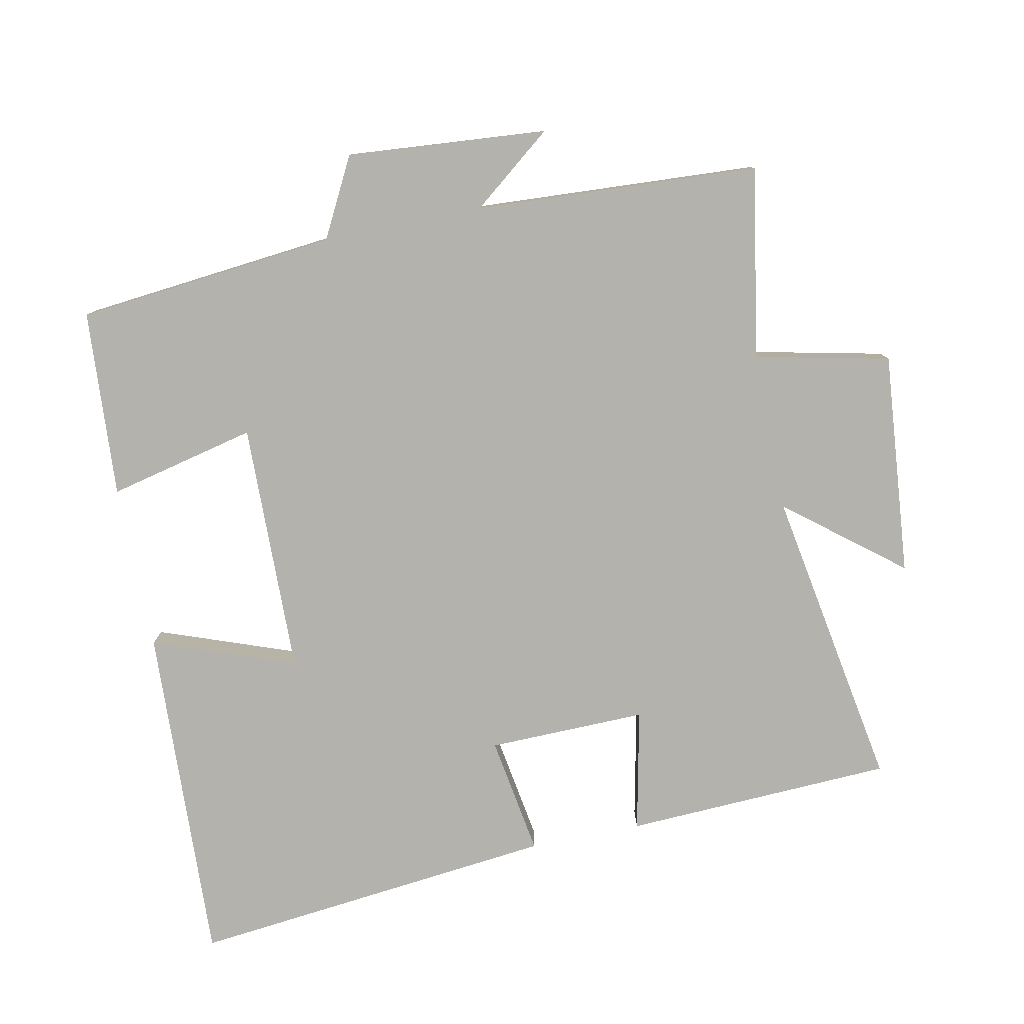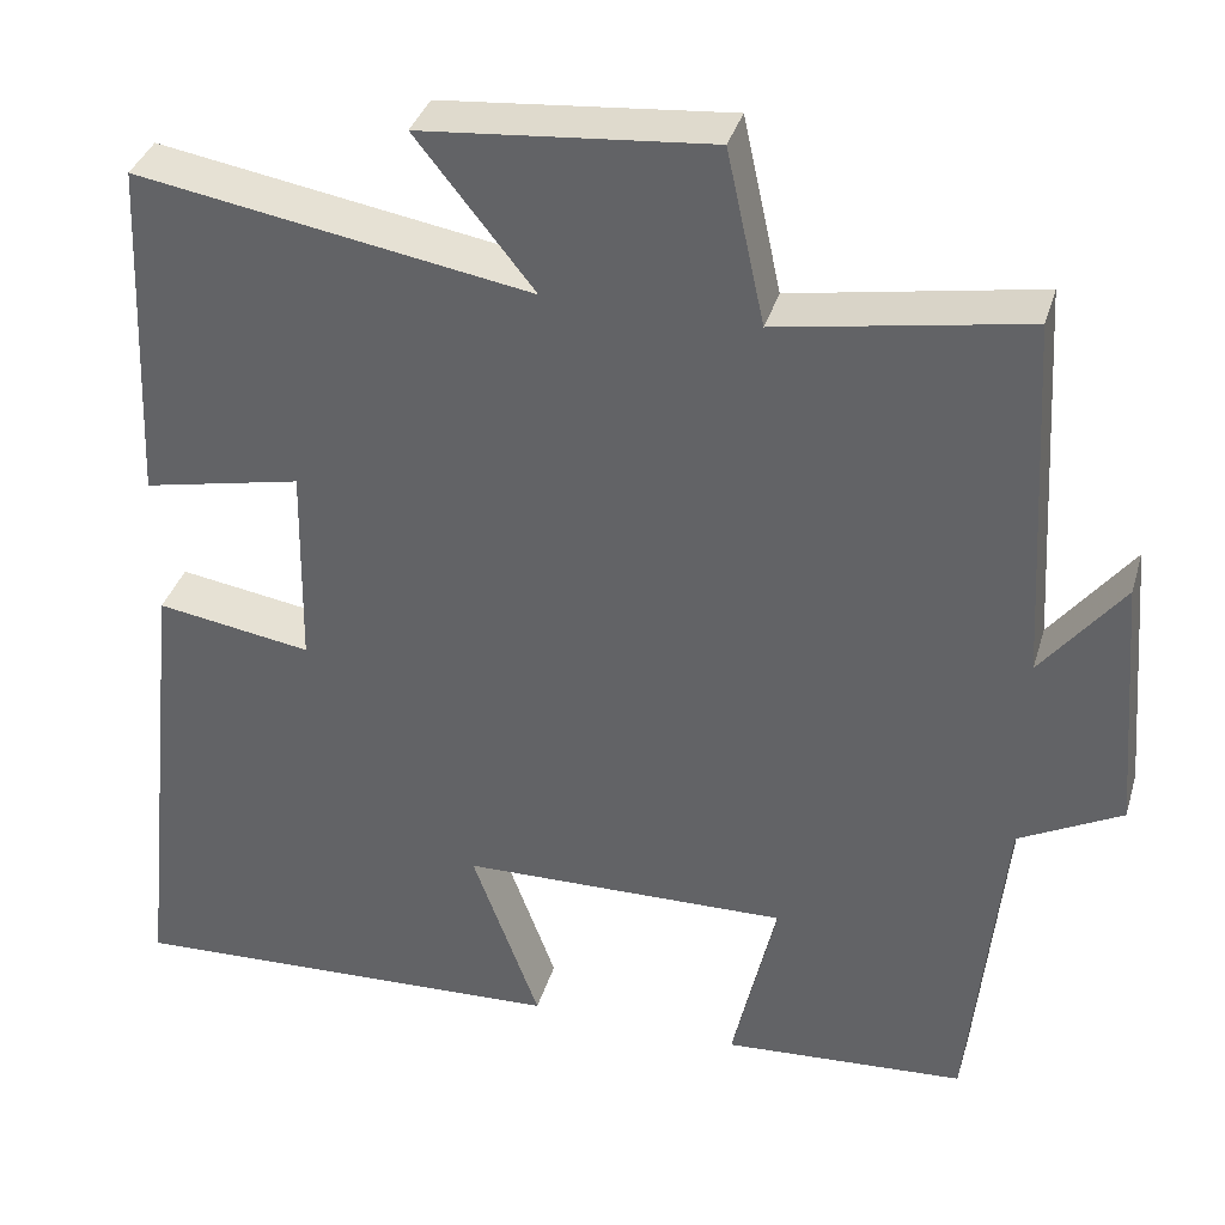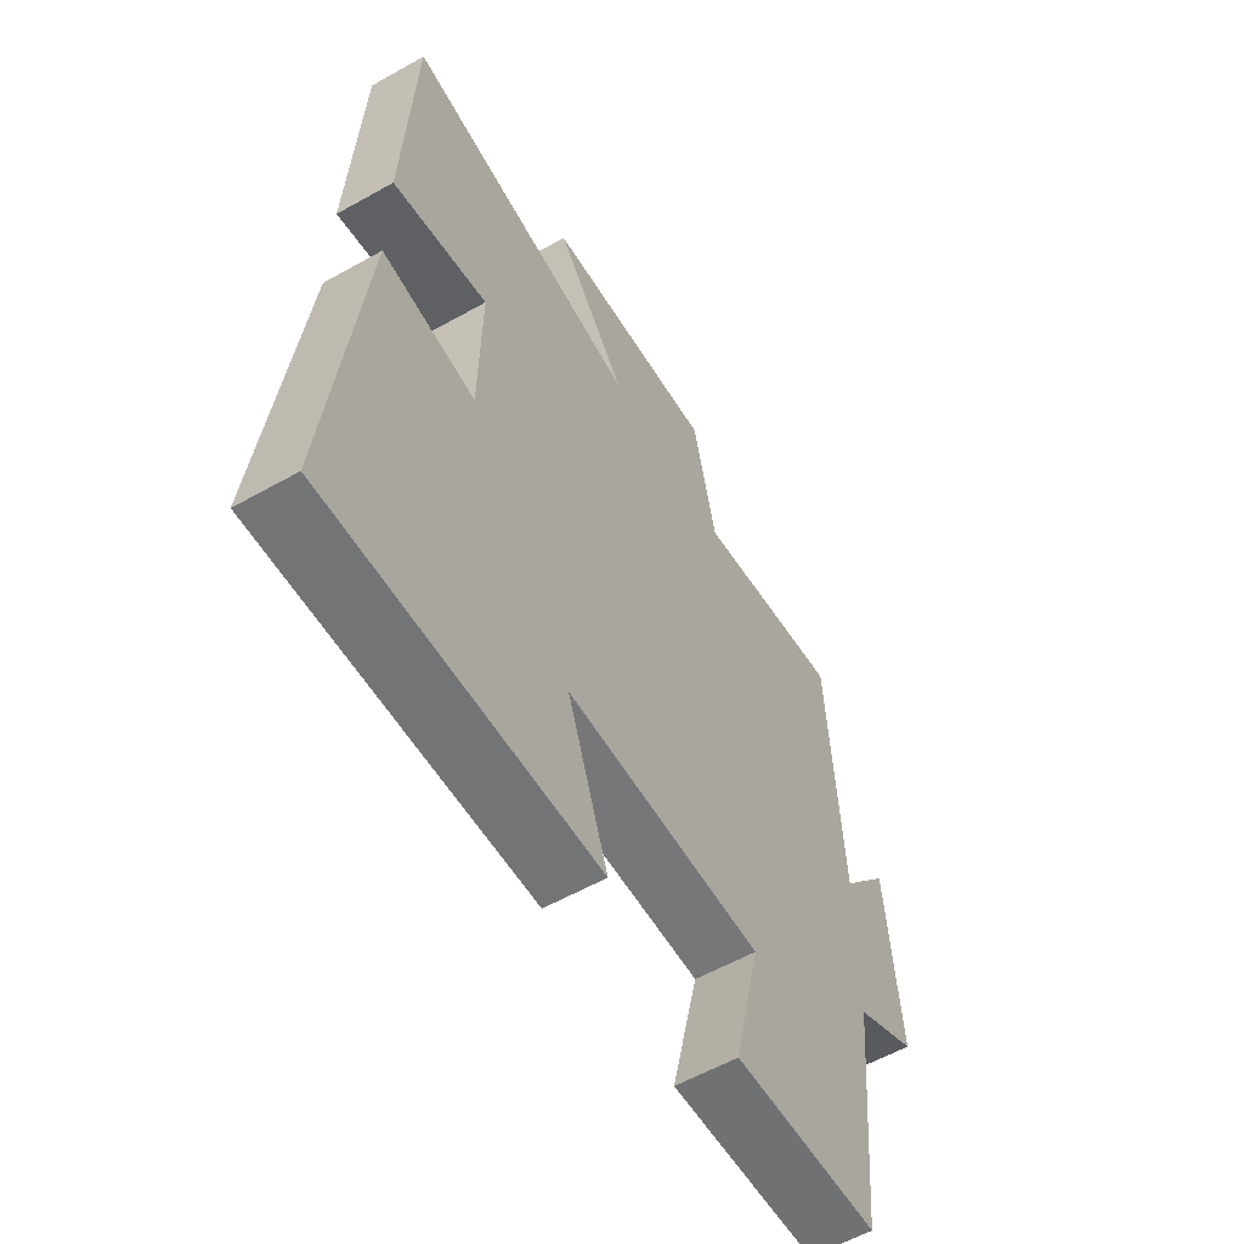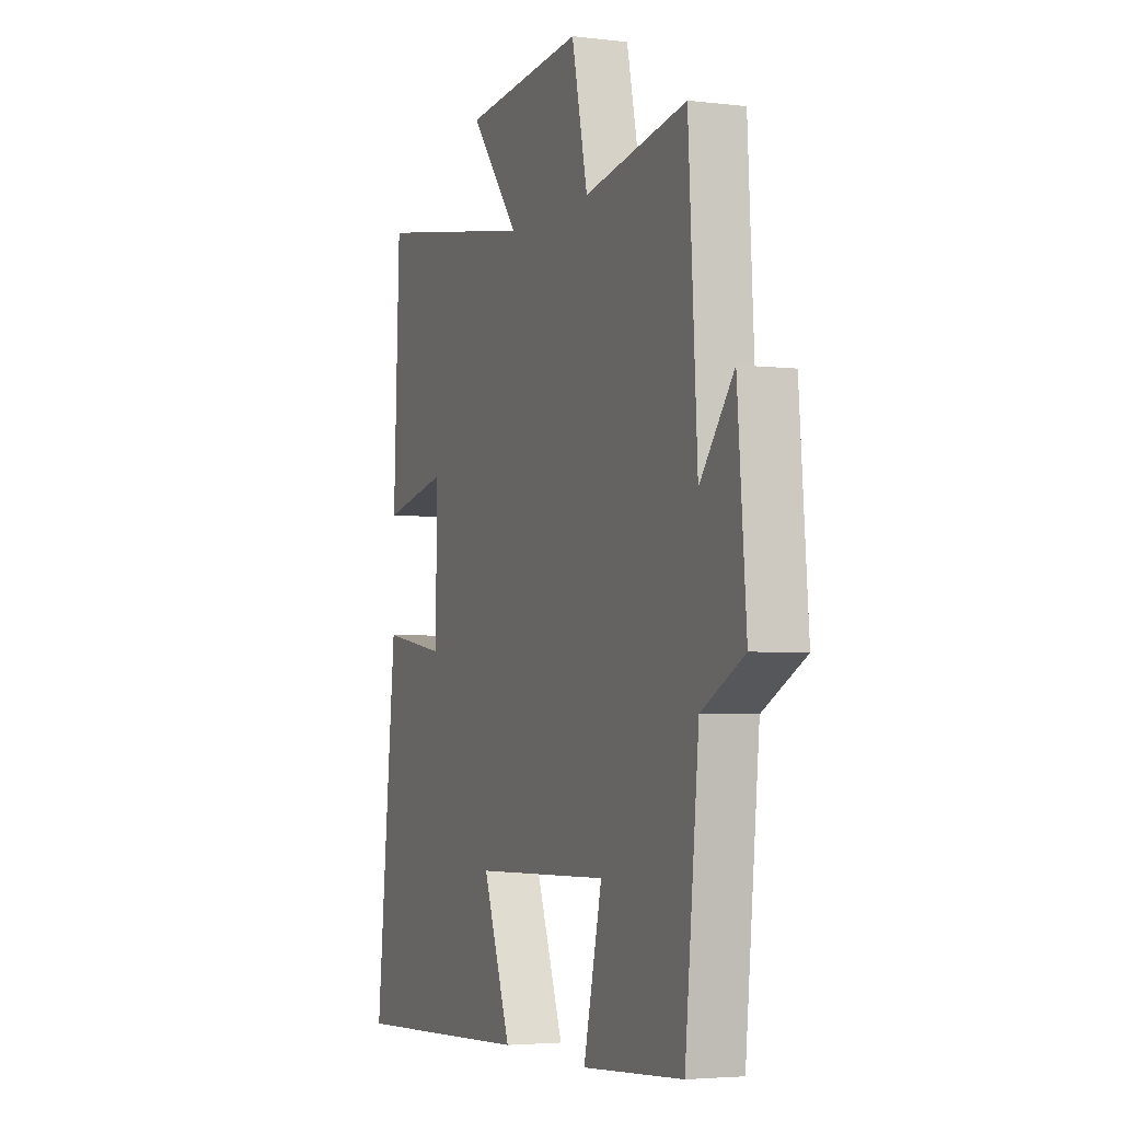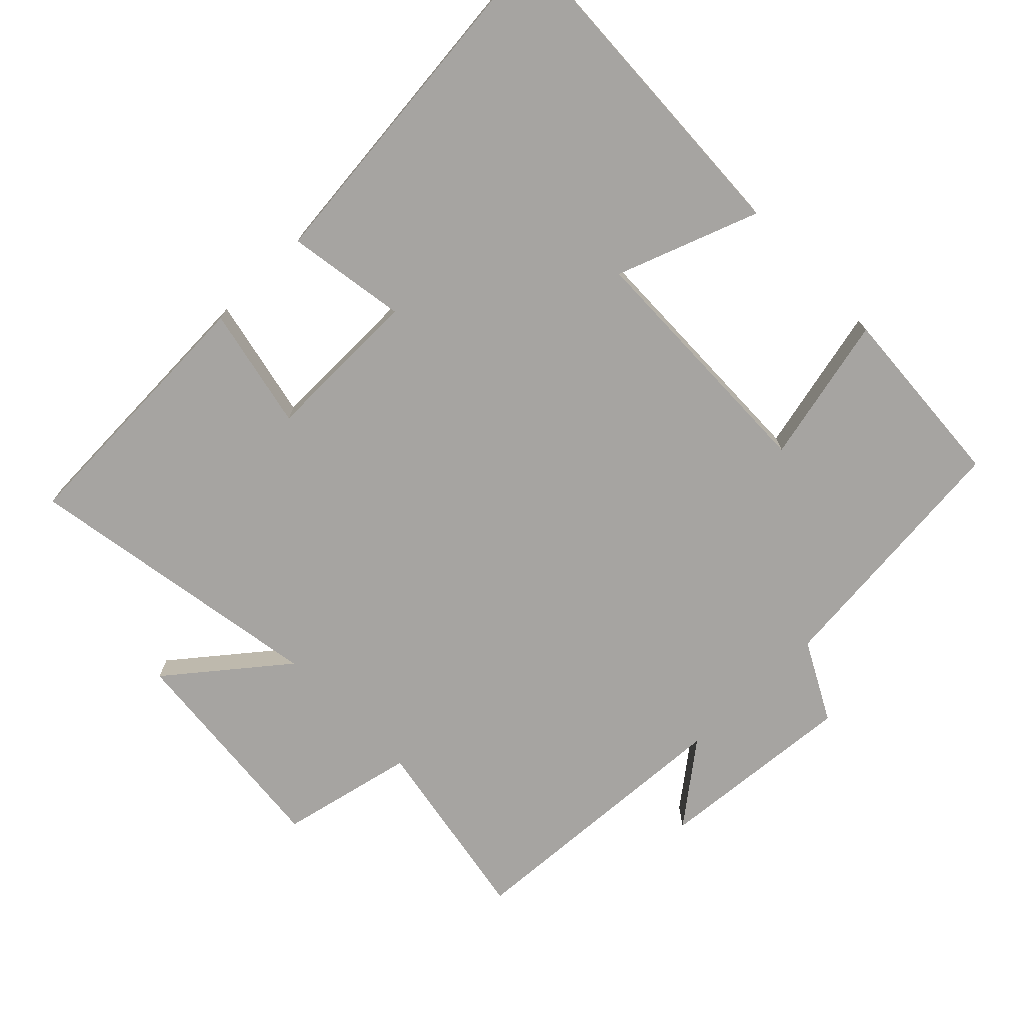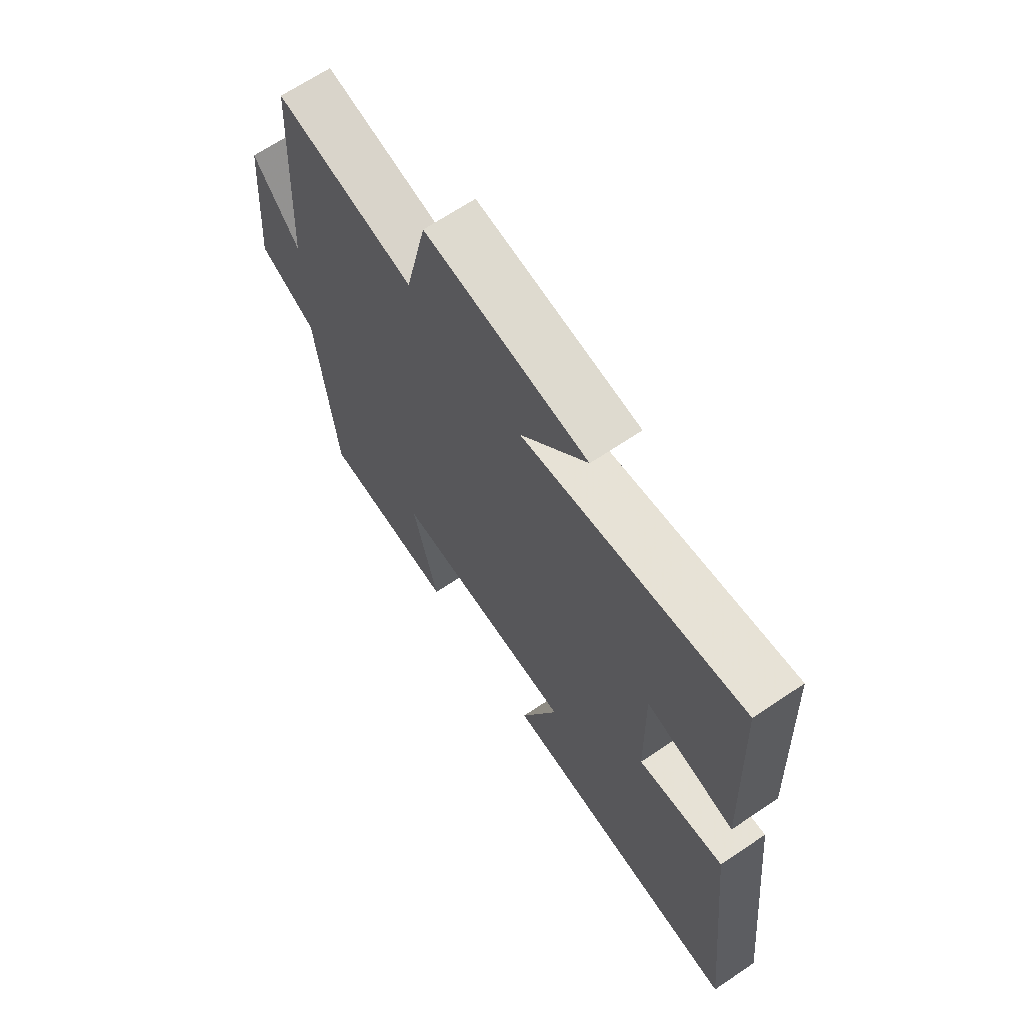
<metadata>
{"format":"obj","ext":"obj","renderer":"f3d","projection":"perspective","resolution":1024,"background":"white","views":[{"elev":-79.4,"azim":-78.5,"up":"+Y"},{"elev":36.2,"azim":-164.1,"up":"+Z"},{"elev":-58.2,"azim":120.2,"up":"+Z"},{"elev":-3.8,"azim":-112.0,"up":"+Z"},{"elev":-73.5,"azim":134.2,"up":"+Y"},{"elev":67.2,"azim":56.0,"up":"+Z"}]}
</metadata>
<code>
v -0.476 0.07 0.549
v -0.197 0.07 0.5
v -0.154 0.07 0.697
v 0.172 0.07 0.667
v 0.039 0.07 0.5
v 0.483 0.07 0.575
v 0.5 0.07 0.182
v 0.321 0.07 0.22
v 0.325 0.07 -0.012
v 0.5 0.07 0.016
v 0.557 0.07 -0.522
v 0.056 0.07 -0.5
v 0.132 0.07 -0.292
v -0.238 0.07 -0.284
v -0.188 0.07 -0.5
v -0.462 0.07 -0.482
v -0.5 0.07 -0.102
v -0.616 0.07 -0.041
v -0.592 0.07 0.251
v -0.5 0.07 0.134
v -0.476 0 0.549
v -0.197 0 0.5
v -0.154 0 0.697
v 0.172 0 0.667
v 0.039 0 0.5
v 0.483 0 0.575
v 0.5 0 0.182
v 0.321 0 0.22
v 0.325 0 -0.012
v 0.5 0 0.016
v 0.557 0 -0.522
v 0.056 0 -0.5
v 0.132 0 -0.292
v -0.238 0 -0.284
v -0.188 0 -0.5
v -0.462 0 -0.482
v -0.5 0 -0.102
v -0.616 0 -0.041
v -0.592 0 0.251
v -0.5 0 0.134
f 17 18 19 20
f 17 20 1
f 16 17 1
f 15 16 1
f 14 15 1
f 13 14 1 2
f 11 12 13
f 10 11 13
f 9 10 13
f 8 9 13 2
f 5 6 7 8
f 5 8 2
f 2 3 4 5
f 40 39 38 37
f 21 40 37
f 21 37 36
f 21 36 35
f 21 35 34
f 22 21 34 33
f 33 32 31
f 33 31 30
f 33 30 29
f 22 33 29 28
f 28 27 26 25
f 22 28 25
f 25 24 23 22
f 1 21 22 2
f 2 22 23 3
f 3 23 24 4
f 4 24 25 5
f 5 25 26 6
f 6 26 27 7
f 7 27 28 8
f 8 28 29 9
f 9 29 30 10
f 10 30 31 11
f 11 31 32 12
f 12 32 33 13
f 13 33 34 14
f 14 34 35 15
f 15 35 36 16
f 16 36 37 17
f 17 37 38 18
f 18 38 39 19
f 19 39 40 20
f 20 40 21 1

</code>
